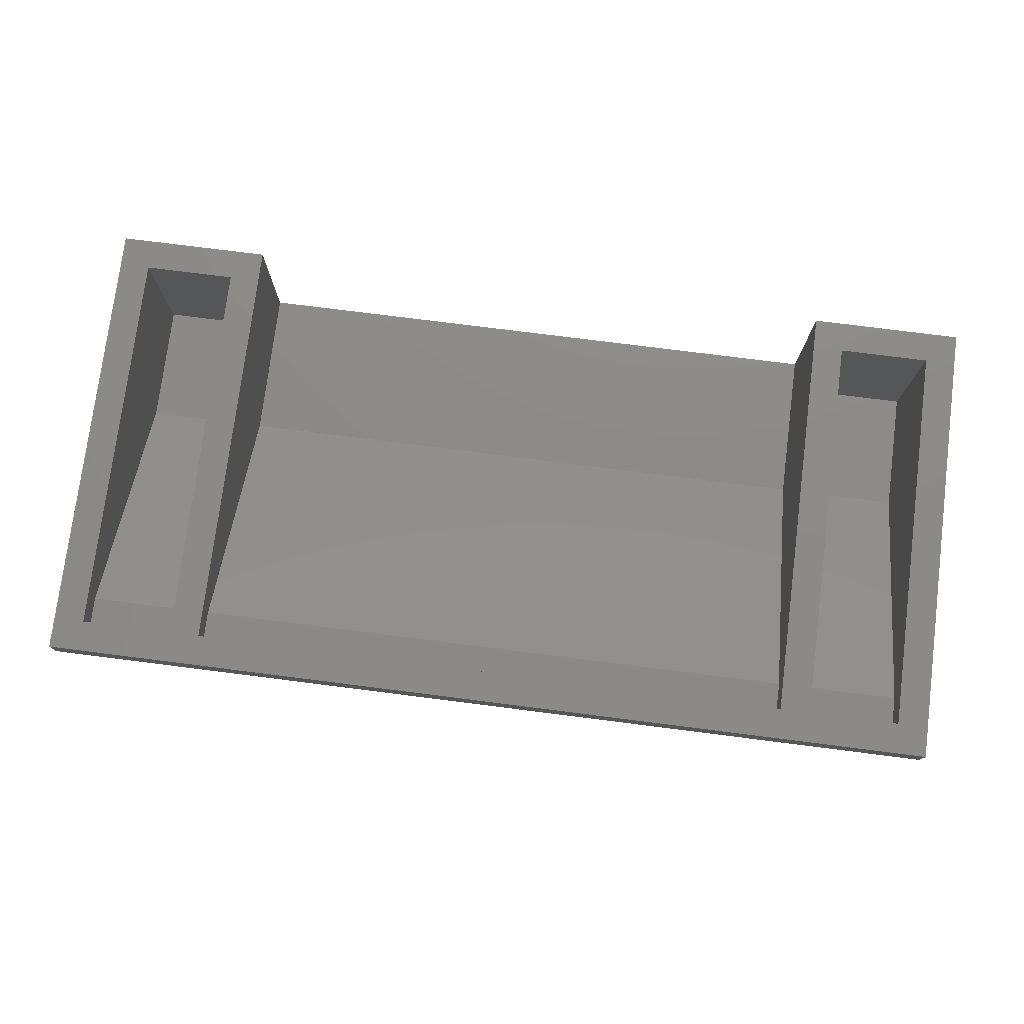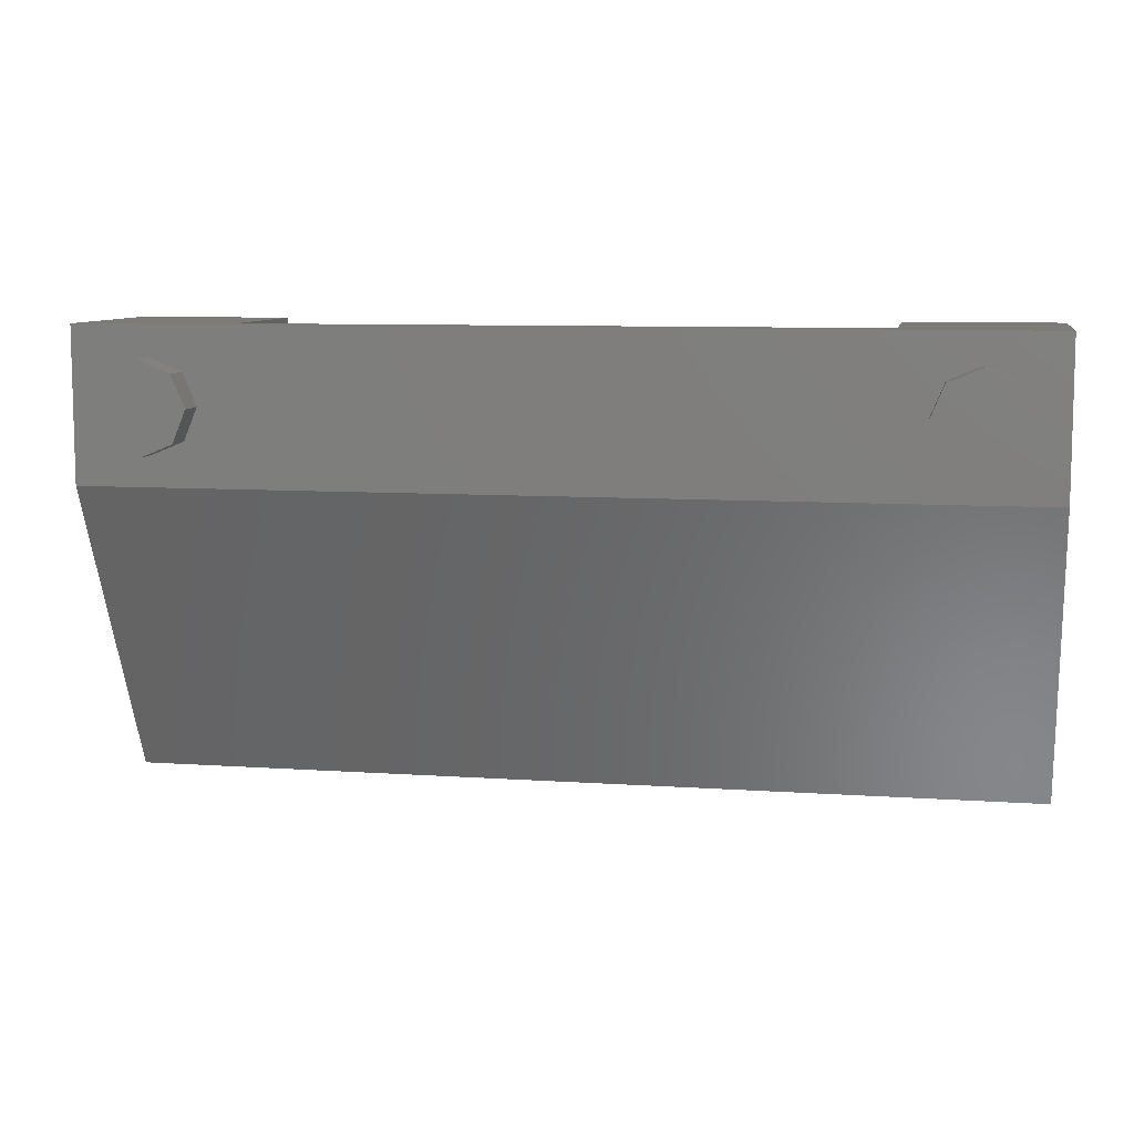
<metadata>
{"format":"stl","ext":"stl","renderer":"f3d","projection":"perspective","resolution":1024,"background":"white","views":[{"elev":76.6,"azim":-172.8,"up":"+Y"},{"elev":8.7,"azim":10.5,"up":"+Z"}]}
</metadata>
<code>
# stl→obj: 368 verts, 700 faces
v 2.4 0 0.4
v 2.4 0 -0.4
v 2.4 0.8 -2
v -2.4 0 0.4
v -2.4 0.8 -2
v -2.4 0 -0.4
v 1.411 0.1916 -0.7833
v 1.6 0.7487 -1.897
v 1.441 0.1774 -0.7549
v 1.188 0.3478 -1.096
v 1.229 0.2857 -0.9713
v 1.041 0.3826 -1.165
v 0.1382 0.6391 -1.678
v 0.3004 0.5307 -1.461
v -0.1047 0.7117 -1.823
v -0.3916 0.7372 -1.874
v -1.6 0.7487 -1.897
v -0.6777 0.7119 -1.824
v -1.301 0.6627 -1.725
v -1.19 0.6596 -1.719
v -1.414 0.6564 -1.713
v -1.449 0.6454 -1.691
v -1.524 0.5688 -1.538
v -1.54 0.555 -1.51
v -1.538 0.5358 -1.472
v -1.523 0.5222 -1.444
v -1.6 0.05134 -0.5027
v -1.334 0.459 -1.318
v -1.139 0.4028 -1.206
v -1.083 0.2745 -0.949
v -0.9205 0.1661 -0.7323
v -0.6777 0.09384 -0.5877
v -0.3912 0.06809 -0.5362
v 1.6 0.05134 -0.5027
v 1.341 0.09252 -0.585
v 1.397 0.09963 -0.5993
v 1.451 0.1206 -0.6412
v 1.458 0.1516 -0.7032
v -1.178 0.5671 -1.534
v -1.051 0.5524 -1.505
v -1.083 0.5307 -1.461
v -1.6 0.05132 -0.5027
v 1.6 0.05132 -0.5027
v 1.6 0.7486 -1.897
v -1.6 0.7486 -1.897
v 1.6 0.96 -1.84
v 1.6 0.96 0.4
v 1.76 0.96 0.24
v 1.76 0.96 -1.84
v 2.4 0.96 0.4
v 2.24 0.96 0.24
v 2.4 0.96 -2
v 2.24 0.96 -1.84
v -1.6 0.96 -1.84
v -1.76 0.96 -1.84
v -1.76 0.96 0.24
v -1.6 0.96 0.4
v -2.24 0.96 0.24
v -2.4 0.96 0.4
v -2.24 0.96 -1.84
v -2.4 0.96 -2
v 1.6 0.16 0.4
v -1.6 0.16 0.4
v 2.24 0.8 -1.84
v 2.24 0.8 -1.68
v 2.24 0.16 -0.4
v 2.24 0.16 0.24
v 1.76 0.8 -1.68
v 1.76 0.8 -1.84
v 1.76 0.16 0.24
v 1.76 0.16 -0.4
v 1.6 0.8 -1.84
v 1.6 0.8 -1.68
v 1.6 0.16 -0.4
v -1.6 0.8 -1.68
v -1.6 0.8 -1.84
v -1.6 0.16 -0.4
v -1.76 0.8 -1.84
v -1.76 0.8 -1.68
v -1.76 0.16 -0.4
v -1.76 0.16 0.24
v -2.24 0.8 -1.68
v -2.24 0.8 -1.84
v -2.24 0.16 0.24
v -2.24 0.16 -0.4
v 2.24 -0.16 0
v 2.24 0 0
v 2.17 0 0.1697
v 2.17 -0.16 0.1697
v 2 0 0.24
v 2 -0.16 0.24
v 1.83 0 0.1697
v 1.83 -0.16 0.1697
v 1.76 0 -0
v 1.76 -0.16 -0
v 1.83 0 -0.1697
v 1.83 -0.16 -0.1697
v 2 0 -0.24
v 2 -0.16 -0.24
v 2.17 0 -0.1697
v 2.17 -0.16 -0.1697
v -1.76 -0.16 0
v -1.76 0 0
v -1.83 0 0.1697
v -1.83 -0.16 0.1697
v -2 0 0.24
v -2 -0.16 0.24
v -2.17 0 0.1697
v -2.17 -0.16 0.1697
v -2.24 0 -0
v -2.24 -0.16 -0
v -2.17 0 -0.1697
v -2.17 -0.16 -0.1697
v -2 0 -0.24
v -2 -0.16 -0.24
v -1.83 0 -0.1697
v -1.83 -0.16 -0.1697
v 1.301 0.2302 -0.8605
v 0.7991 0.3285 -1.057
v 0.7425 0.3373 -1.075
v 0.8928 0.3282 -1.056
v 0.4292 0.4053 -1.211
v 0.3487 0.4214 -1.243
v -0.9228 0.638 -1.676
v -1.503 0.5897 -1.579
v -0.1044 0.09364 -0.5873
v 0.8839 0.08728 -0.5746
v 0.1377 0.1663 -0.7327
v 0.7367 0.1218 -0.6436
v 0.3004 0.2749 -0.9499
v 0.6479 0.2508 -0.9017
v 0.6944 0.2404 -0.8808
v 0.7529 0.2084 -0.8169
v 0.3205 0.3213 -1.043
v 0.3432 0.3168 -1.034
v 1.298 0.09448 -0.589
v 1.02 0.1076 -0.6151
v 1.163 0.1117 -0.6235
v -1.102 0.4868 -1.374
v -1.228 0.5188 -1.438
v -1.334 0.5526 -1.505
v -1.274 0.5706 -1.541
v -1.347 0.5623 -1.525
v -1.335 0.5716 -1.543
v 2 -0.16 0
v -2 -0.16 0
v -0.1348 0.2537 -0.9073
v -0.1038 0.2445 -0.889
v -0.1529 0.2356 -0.8712
v -0.08148 0.2899 -0.9799
v -0.07504 0.2658 -0.9316
v -0.1356 0.2853 -0.9706
v -0.2957 0.2467 -0.8934
v -0.287 0.2254 -0.8507
v -0.334 0.2389 -0.8779
v -0.3526 0.2541 -0.9083
v -0.3533 0.2743 -0.9486
v -0.296 0.2707 -0.9413
v -0.282 0.2906 -0.9812
v -0.3249 0.2956 -0.9912
v -0.254 0.3081 -1.016
v -0.1419 0.3878 -1.176
v -0.07788 0.3808 -1.162
v -0.1378 0.3582 -1.116
v -0.4085 0.3935 -1.187
v -0.4415 0.4097 -1.219
v -0.3606 0.4094 -1.219
v -0.239 0.531 -1.462
v -0.161 0.5312 -1.462
v -0.09484 0.5054 -1.411
v -0.2671 0.5555 -1.511
v -0.2613 0.5773 -1.555
v -0.1882 0.5571 -1.514
v -0.1742 0.5955 -1.591
v -0.1904 0.5781 -1.556
v -0.2268 0.5911 -1.582
v -0.3125 0.6081 -1.616
v -0.3054 0.5954 -1.591
v -0.3505 0.5891 -1.578
v -0.02732 0.1643 -0.7287
v -0.0098 0.1641 -0.7283
v -0.01136 0.1515 -0.7031
v 0.03216 0.1648 -0.7296
v 0.01344 0.1767 -0.7534
v 0.09812 0.1842 -0.7684
v 0.05276 0.2827 -0.9655
v 0.129 0.3013 -1.003
v 0.0344 0.2672 -0.9345
v 0.1604 0.3086 -1.017
v 0.2482 0.2844 -0.9688
v 0.175 0.3221 -1.044
v 0.1719 0.3506 -1.101
v 0.2692 0.3314 -1.063
v 0.0402 0.2941 -0.9882
v 0.06216 0.3278 -1.056
v 0.1132 0.3494 -1.099
v 0.09792 0.3296 -1.059
v 0.00652 0.4878 -1.376
v 0.04764 0.499 -1.398
v 0.07184 0.4765 -1.353
v -0.06288 0.5489 -1.498
v -0.03308 0.5269 -1.454
v -0.05764 0.5187 -1.437
v -0.08988 0.6329 -1.666
v -0.07236 0.6412 -1.682
v 0.09824 0.6216 -1.643
v -0.1259 0.6886 -1.777
v -0.1083 0.6608 -1.722
v -0.1385 0.6614 -1.723
v -0.4606 0.6903 -1.781
v -0.456 0.7065 -1.813
v -0.4415 0.6881 -1.776
v -0.4526 0.6474 -1.695
v -0.4837 0.6609 -1.722
v -0.4124 0.6718 -1.744
v -0.3788 0.6614 -1.723
v -0.4052 0.6378 -1.676
v -0.3456 0.6558 -1.712
v -0.3144 0.652 -1.704
v -0.3422 0.6386 -1.677
v 1.046 0.3544 -1.109
v 1.147 0.3301 -1.06
v 1.193 0.2547 -0.9093
v -1.38 0.5887 -1.577
v -1.416 0.6415 -1.683
v -1.334 0.5883 -1.577
v -1.475 0.5851 -1.57
v -0.1888 0.1227 -0.6453
v -0.1649 0.1233 -0.6466
v -0.1264 0.1172 -0.6345
v -0.373 0.4274 -1.255
v -0.3738 0.4487 -1.297
v -0.1247 0.4061 -1.212
v -0.3639 0.3876 -1.175
v -1.031 0.2843 -0.9686
v -0.00504 0.5218 -1.444
v -0.1975 0.629 -1.658
v -0.1677 0.6206 -1.641
v -0.5355 0.583 -1.566
v -0.3498 0.5676 -1.535
v -0.2667 0.6489 -1.698
v -0.6552 0.6885 -1.777
v -0.5081 0.6078 -1.616
v -0.5507 0.6003 -1.601
v -0.3914 0.6927 -1.785
v -1.131 0.4217 -1.243
v -1.084 0.4023 -1.205
v -1.029 0.5209 -1.442
v -1.11 0.4703 -1.341
v -1.024 0.5708 -1.542
v -0.9956 0.5445 -1.489
v -0.8558 0.6285 -1.657
v -0.576 0.5888 -1.578
v -0.547 0.5641 -1.528
v 0.05616 0.4595 -1.319
v -0.5996 0.4873 -1.375
v -0.5845 0.5072 -1.414
v -0.4246 0.4574 -1.315
v -0.08072 0.3986 -1.197
v 0.00712 0.4039 -1.208
v -0.00836 0.3863 -1.173
v 0.2871 0.4336 -1.267
v 0.4114 0.3898 -1.18
v 0.3608 0.3349 -1.07
v 0.04916 0.3749 -1.15
v 0.1336 0.3582 -1.116
v 0.5893 0.2854 -0.9709
v 0.6655 0.2689 -0.9379
v 0.538 0.2965 -0.9931
v 0.6473 0.3386 -1.077
v 0.7247 0.3218 -1.044
v 0.4663 0.3779 -1.156
v 0.5944 0.3501 -1.1
v -0.08104 0.1308 -0.6615
v -0.03796 0.1436 -0.6872
v -0.3908 0.7124 -1.825
v -0.3195 0.119 -0.6381
v -0.304 0.1277 -0.6555
v -0.2802 0.1248 -0.6497
v -0.296 0.1158 -0.6316
v -0.1873 0.133 -0.666
v -0.1393 0.1317 -0.6634
v -0.1649 0.1401 -0.6802
v -0.1447 0.1404 -0.6808
v -0.1302 0.1841 -0.7682
v -0.1252 0.1763 -0.7527
v -0.1367 0.1518 -0.7036
v -0.1511 0.1657 -0.7314
v -0.1086 0.1692 -0.7385
v -0.1086 0.1505 -0.701
v -0.04088 0.1869 -0.7737
v -0.05604 0.1817 -0.7635
v -0.08652 0.1829 -0.7658
v -0.09788 0.1898 -0.7796
v -0.05148 0.2072 -0.8144
v -0.095 0.214 -0.828
v -0.07112 0.2403 -0.8807
v -0.03228 0.239 -0.8781
v -0.02364 0.2624 -0.9248
v 0.01448 0.2653 -0.9307
v -0.1752 0.3118 -1.024
v -0.1252 0.3088 -1.018
v -0.00136 0.3287 -1.057
v -0.04448 0.3245 -1.049
v -0.09792 0.3315 -1.063
v -0.05044 0.3456 -1.091
v -0.313 0.3903 -1.181
v -0.4504 0.4337 -1.267
v -0.3177 0.5776 -1.555
v -0.3758 0.607 -1.614
v -0.3428 0.618 -1.636
v -0.4365 0.6183 -1.637
v -0.386 0.6228 -1.646
v -0.03872 0.1592 -0.7185
v -0.01592 0.1855 -0.771
v 0.04988 0.2032 -0.8064
v 0.06772 0.2426 -0.8851
v 0.0468 0.3153 -1.031
v 0.1076 0.3084 -1.017
v 0.01832 0.3325 -1.065
v 0.04664 0.3537 -1.107
v 0.1209 0.4667 -1.333
v 0.1252 0.4966 -1.393
v 0.2482 0.5209 -1.442
v 0.08972 0.5268 -1.454
v 0.05068 0.5168 -1.434
v -0.1023 0.5756 -1.551
v -0.1587 0.609 -1.618
v -0.1166 0.6357 -1.671
v -0.1447 0.6484 -1.697
v -0.2203 0.6488 -1.698
v -0.3027 0.6568 -1.714
v -0.3263 0.6793 -1.759
v -0.4864 0.6791 -1.758
v 1.387 0.1705 -0.741
v 1.413 0.1537 -0.7074
v 1.411 0.1301 -0.6603
v 1.368 0.1156 -0.6312
v 1.355 0.185 -0.7701
v 1.319 0.1137 -0.6273
v 1.276 0.2129 -0.8258
v 1.276 0.1176 -0.6351
v 1.179 0.1309 -0.6618
v 0.8119 0.2128 -0.8255
v 1.056 0.1384 -0.6769
v 0.7892 0.1337 -0.6674
v 0.8852 0.1105 -0.6209
v 0.9158 0.3009 -1.002
v 0.7152 0.2583 -0.9166
v 0.7784 0.311 -1.022
v 0.4122 0.3238 -1.048
v -0.9462 0.6218 -1.644
v -1.171 0.5866 -1.573
v -1.199 0.6441 -1.688
v -1.268 0.5894 -1.579
v -1.306 0.6475 -1.695
v -1.386 0.5574 -1.515
v -1.513 0.5542 -1.508
v -1.493 0.5681 -1.536
v -1.378 0.5716 -1.543
v -1.357 0.5406 -1.481
v -1.493 0.5303 -1.461
v -1.335 0.4786 -1.357
v -1.249 0.5064 -1.413
v -0.3916 0.0935 -0.587
v -0.8802 0.1843 -0.7686
v -0.6557 0.1171 -0.6341
v -0.2954 0.1726 -0.7452
f 1 2 3
f 4 5 6
f 7 8 9
f 10 8 11
f 12 8 10
f 13 8 14
f 15 8 13
f 16 8 15
f 17 8 16
f 17 16 18
f 19 17 20
f 17 19 21
f 17 21 22
f 17 23 24
f 25 26 27
f 28 29 30
f 30 31 27
f 31 32 27
f 32 33 27
f 27 33 34
f 35 36 34
f 36 37 34
f 37 38 34
f 39 40 41
f 42 43 2
f 42 2 6
f 2 43 44
f 2 44 3
f 3 44 45
f 3 45 5
f 45 42 6
f 45 6 5
f 46 47 48
f 46 48 49
f 47 50 51
f 47 51 48
f 50 52 53
f 50 53 51
f 54 55 56
f 54 56 57
f 57 56 58
f 57 58 59
f 59 58 60
f 59 60 61
f 52 61 60
f 52 60 53
f 50 47 62
f 50 62 1
f 59 4 63
f 59 63 57
f 1 62 63
f 1 63 4
f 50 1 3
f 50 3 52
f 64 65 51
f 64 51 53
f 66 67 51
f 66 51 65
f 48 68 69
f 48 69 49
f 48 70 71
f 48 71 68
f 72 73 47
f 72 47 46
f 74 62 47
f 74 47 73
f 57 75 76
f 57 76 54
f 57 63 77
f 57 77 75
f 78 79 56
f 78 56 55
f 80 81 56
f 80 56 79
f 58 82 83
f 58 83 60
f 58 84 85
f 58 85 82
f 59 61 5
f 59 5 4
f 4 6 2
f 4 2 1
f 77 63 62
f 77 62 74
f 71 70 67
f 71 67 66
f 85 84 81
f 85 81 80
f 56 81 84
f 56 84 58
f 51 67 70
f 51 70 48
f 52 3 5
f 52 5 61
f 54 76 72
f 54 72 46
f 49 69 64
f 49 64 53
f 60 83 78
f 60 78 55
f 73 72 76
f 73 76 75
f 79 78 83
f 79 83 82
f 65 64 69
f 65 69 68
f 73 75 77
f 73 77 74
f 79 82 85
f 79 85 80
f 65 68 71
f 65 71 66
f 86 87 88
f 86 88 89
f 89 88 90
f 89 90 91
f 91 90 92
f 91 92 93
f 93 92 94
f 93 94 95
f 95 94 96
f 95 96 97
f 97 96 98
f 97 98 99
f 99 98 100
f 99 100 101
f 101 100 87
f 101 87 86
f 102 103 104
f 102 104 105
f 105 104 106
f 105 106 107
f 107 106 108
f 107 108 109
f 109 108 110
f 109 110 111
f 111 110 112
f 111 112 113
f 113 112 114
f 113 114 115
f 115 114 116
f 115 116 117
f 117 116 103
f 117 103 102
f 34 38 9
f 34 9 8
f 7 118 11
f 7 11 8
f 119 120 12
f 119 12 121
f 12 120 122
f 12 122 8
f 123 14 8
f 123 8 122
f 20 17 18
f 20 18 124
f 23 17 22
f 23 22 125
f 30 27 26
f 30 26 28
f 34 33 126
f 34 126 127
f 128 129 127
f 128 127 126
f 129 128 130
f 129 130 131
f 131 132 133
f 131 133 129
f 134 135 131
f 134 131 130
f 136 127 137
f 136 137 138
f 39 41 139
f 39 139 140
f 39 140 141
f 39 141 142
f 143 144 142
f 143 142 141
f 127 136 35
f 127 35 34
f 27 17 24
f 27 24 25
f 145 86 89
f 145 89 91
f 145 91 93
f 145 93 95
f 145 95 97
f 145 97 99
f 145 99 101
f 145 101 86
f 146 102 105
f 146 105 107
f 146 107 109
f 146 109 111
f 146 111 113
f 146 113 115
f 146 115 117
f 146 117 102
f 147 148 149
f 150 151 152
f 153 154 155
f 156 157 158
f 159 160 161
f 162 163 164
f 165 166 167
f 168 169 170
f 171 172 173
f 174 175 176
f 177 178 179
f 180 181 182
f 183 184 185
f 186 187 188
f 187 189 190
f 191 192 193
f 194 187 186
f 195 196 197
f 198 199 200
f 201 202 203
f 204 205 206
f 207 208 209
f 210 211 212
f 213 214 212
f 215 216 217
f 218 219 220
f 221 222 223
f 224 225 226
f 225 224 227
f 228 229 230
f 231 232 233
f 165 234 235
f 166 165 235
f 202 236 203
f 237 238 176
f 239 240 168
f 177 241 178
f 242 243 244
f 219 241 220
f 212 245 215
f 29 246 247
f 41 248 139
f 139 248 249
f 40 250 251
f 252 253 254
f 170 198 255
f 256 257 258
f 258 257 232
f 259 260 261
f 233 260 259
f 262 123 263
f 193 264 134
f 192 264 193
f 261 260 265
f 265 260 266
f 267 268 131
f 269 267 131
f 270 120 271
f 272 122 273
f 230 274 126
f 274 275 126
f 16 276 211
f 277 278 279
f 277 279 280
f 229 228 281
f 229 281 282
f 282 281 283
f 282 283 284
f 285 286 287
f 285 287 288
f 286 289 290
f 286 290 287
f 291 292 293
f 291 293 294
f 295 291 294
f 295 294 296
f 296 297 298
f 296 298 295
f 297 299 300
f 297 300 298
f 151 148 147
f 151 147 152
f 150 152 301
f 150 301 302
f 155 156 158
f 155 158 153
f 158 157 160
f 158 160 159
f 303 304 305
f 303 305 306
f 164 163 306
f 164 306 305
f 163 162 233
f 163 233 259
f 167 307 234
f 167 234 165
f 166 308 231
f 166 231 167
f 258 232 231
f 258 231 308
f 169 168 171
f 169 171 173
f 175 173 172
f 175 172 176
f 178 309 240
f 178 240 179
f 179 310 311
f 179 311 177
f 312 313 311
f 312 311 310
f 239 253 244
f 239 244 243
f 314 180 182
f 314 182 275
f 183 182 181
f 183 181 184
f 185 184 315
f 185 315 316
f 185 316 317
f 185 317 190
f 317 188 187
f 317 187 190
f 189 191 193
f 189 193 190
f 194 318 319
f 194 319 187
f 318 195 197
f 318 197 319
f 196 195 320
f 196 320 321
f 321 265 266
f 321 266 196
f 322 323 324
f 322 324 262
f 324 323 325
f 324 325 206
f 199 198 236
f 199 236 326
f 325 326 236
f 325 236 206
f 236 202 201
f 236 201 206
f 201 327 204
f 201 204 206
f 205 208 207
f 205 207 206
f 174 328 204
f 174 204 327
f 328 238 329
f 328 329 204
f 330 329 238
f 330 238 237
f 237 331 209
f 237 209 330
f 241 207 209
f 241 209 331
f 207 241 332
f 207 332 333
f 333 245 276
f 333 276 207
f 211 276 245
f 211 245 212
f 214 334 210
f 214 210 212
f 212 215 217
f 212 217 213
f 216 218 220
f 216 220 217
f 335 336 337
f 335 337 338
f 339 335 338
f 339 338 340
f 341 339 340
f 341 340 342
f 223 341 342
f 223 342 343
f 344 223 343
f 344 343 345
f 346 344 345
f 346 345 347
f 221 223 344
f 221 344 348
f 349 350 348
f 349 348 344
f 268 267 270
f 268 270 271
f 272 273 269
f 272 269 351
f 264 260 255
f 264 255 263
f 257 254 255
f 257 255 260
f 250 352 254
f 250 254 257
f 353 354 352
f 353 352 250
f 353 355 356
f 353 356 354
f 355 226 225
f 355 225 356
f 357 358 359
f 357 359 360
f 358 357 361
f 358 361 362
f 363 362 361
f 363 361 364
f 363 364 249
f 363 249 246
f 337 336 38
f 337 38 37
f 38 336 335
f 38 335 9
f 9 335 339
f 9 339 7
f 7 339 341
f 7 341 118
f 118 341 223
f 118 223 11
f 11 223 222
f 11 222 10
f 10 222 221
f 10 221 12
f 221 348 121
f 221 121 12
f 348 350 119
f 348 119 121
f 271 120 119
f 271 119 350
f 354 20 124
f 354 124 352
f 356 19 20
f 356 20 354
f 19 356 225
f 19 225 21
f 227 22 21
f 227 21 225
f 359 125 22
f 359 22 227
f 358 23 125
f 358 125 359
f 25 24 23
f 25 23 358
f 26 25 358
f 26 358 362
f 363 28 26
f 363 26 362
f 28 363 246
f 28 246 29
f 139 249 364
f 139 364 140
f 140 364 361
f 140 361 141
f 361 357 143
f 361 143 141
f 357 360 144
f 357 144 143
f 359 227 224
f 359 224 360
f 360 224 226
f 360 226 144
f 144 226 355
f 144 355 142
f 355 353 39
f 355 39 142
f 39 353 250
f 39 250 40
f 131 268 349
f 131 349 132
f 133 132 349
f 133 349 344
f 346 129 133
f 346 133 344
f 127 129 346
f 127 346 347
f 347 345 137
f 347 137 127
f 345 343 138
f 345 138 137
f 343 342 136
f 343 136 138
f 342 340 35
f 342 35 136
f 340 338 36
f 340 36 35
f 338 337 37
f 338 37 36
f 264 263 272
f 264 272 351
f 273 270 267
f 273 267 269
f 271 350 349
f 271 349 268
f 365 230 126
f 365 126 33
f 185 190 130
f 185 130 128
f 190 193 134
f 190 134 130
f 123 262 324
f 123 324 14
f 324 206 13
f 324 13 14
f 207 15 13
f 207 13 206
f 15 207 276
f 15 276 16
f 124 18 242
f 124 242 252
f 41 40 251
f 41 251 248
f 30 29 247
f 30 247 235
f 366 31 30
f 366 30 235
f 31 366 367
f 31 367 32
f 32 367 365
f 32 365 33
f 230 365 280
f 230 280 228
f 279 281 228
f 279 228 280
f 282 274 230
f 282 230 229
f 274 282 284
f 274 284 290
f 274 290 314
f 274 314 275
f 180 314 290
f 180 290 289
f 180 289 293
f 180 293 292
f 180 292 291
f 180 291 315
f 180 315 184
f 180 184 181
f 291 295 316
f 291 316 315
f 316 295 298
f 316 298 317
f 298 300 188
f 298 188 317
f 188 300 150
f 188 150 186
f 151 150 300
f 151 300 299
f 150 304 194
f 150 194 186
f 194 304 303
f 194 303 318
f 318 303 320
f 318 320 195
f 306 163 320
f 306 320 303
f 320 163 259
f 320 259 261
f 261 265 321
f 261 321 320
f 191 189 187
f 191 187 319
f 191 319 197
f 191 197 196
f 191 196 266
f 191 266 192
f 302 305 304
f 302 304 150
f 302 301 164
f 302 164 305
f 299 297 148
f 299 148 151
f 297 296 149
f 297 149 148
f 283 287 290
f 283 290 284
f 281 288 287
f 281 287 283
f 289 286 294
f 289 294 293
f 296 294 286
f 296 286 285
f 153 149 296
f 153 296 285
f 278 368 281
f 278 281 279
f 154 288 281
f 154 281 368
f 153 285 288
f 153 288 154
f 149 153 158
f 149 158 147
f 158 159 152
f 158 152 147
f 159 161 301
f 159 301 152
f 160 234 307
f 160 307 161
f 307 164 301
f 307 301 161
f 307 167 162
f 307 162 164
f 167 231 233
f 167 233 162
f 365 367 277
f 365 277 280
f 368 278 277
f 368 277 367
f 155 154 368
f 155 368 367
f 366 156 155
f 366 155 367
f 235 157 156
f 235 156 366
f 234 160 157
f 234 157 235
f 247 308 166
f 247 166 235
f 308 247 256
f 308 256 258
f 251 256 247
f 251 247 248
f 170 203 236
f 170 236 198
f 169 201 203
f 169 203 170
f 173 327 201
f 173 201 169
f 173 175 174
f 173 174 327
f 238 328 174
f 238 174 176
f 241 331 237
f 241 237 176
f 176 172 178
f 176 178 241
f 172 171 309
f 172 309 178
f 171 168 240
f 171 240 309
f 239 310 179
f 239 179 240
f 243 312 310
f 243 310 239
f 177 311 220
f 177 220 241
f 311 313 217
f 311 217 220
f 313 312 213
f 313 213 217
f 312 243 214
f 312 214 213
f 334 214 243
f 334 243 242
f 244 253 252
f 244 252 242
f 242 211 210
f 242 210 334
f 219 218 332
f 219 332 241
f 218 216 333
f 218 333 332
f 216 215 245
f 216 245 333
f 322 200 199
f 322 199 323
f 323 199 326
f 323 326 325
f 209 208 205
f 209 205 204
f 204 329 330
f 204 330 209
f 248 247 246
f 248 246 249
f 257 256 251
f 257 251 250
f 254 352 124
f 254 124 252
f 168 254 253
f 168 253 239
f 322 255 198
f 322 198 200
f 254 168 170
f 254 170 255
f 260 233 232
f 260 232 257
f 263 255 322
f 263 322 262
f 272 263 123
f 272 123 122
f 351 135 134
f 351 134 264
f 260 264 192
f 260 192 266
f 131 135 351
f 131 351 269
f 122 120 270
f 122 270 273
f 182 183 185
f 182 185 128
f 126 275 182
f 126 182 128
f 211 242 18
f 211 18 16

</code>
